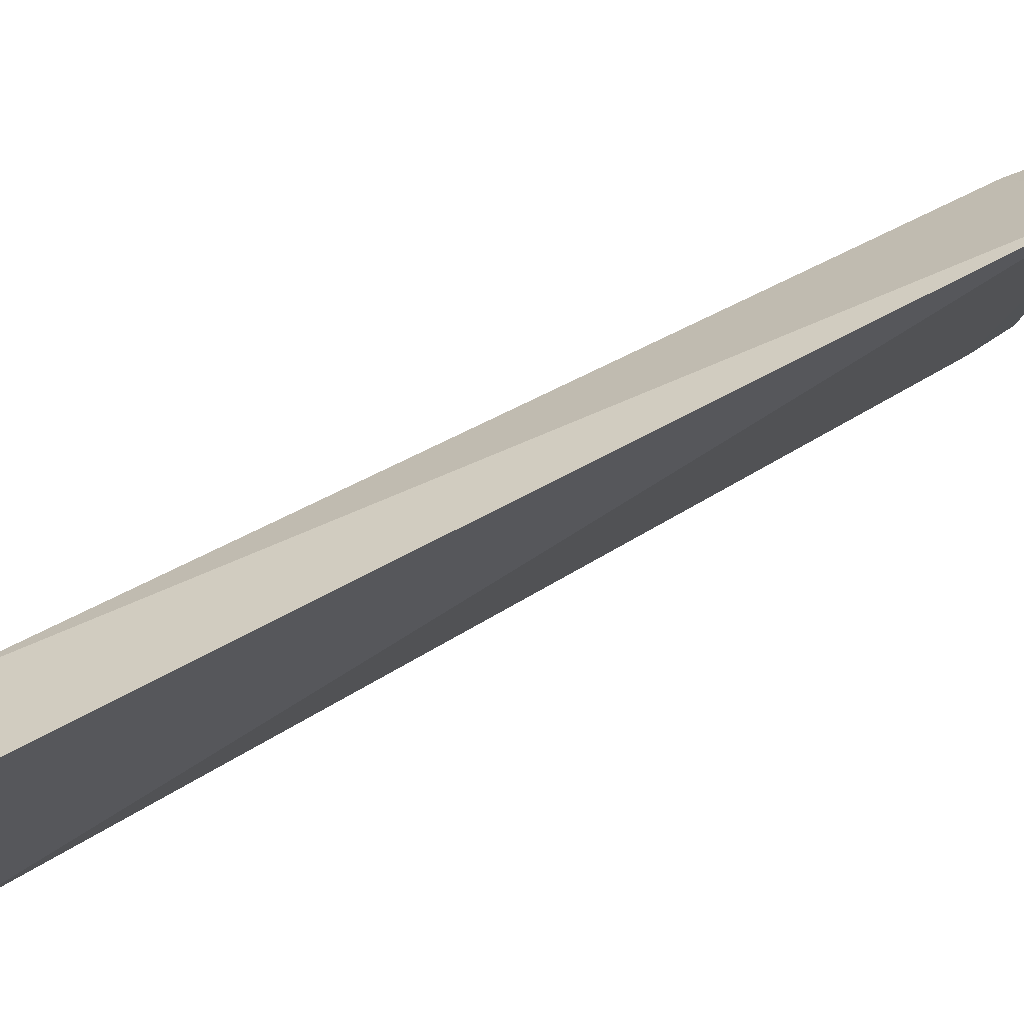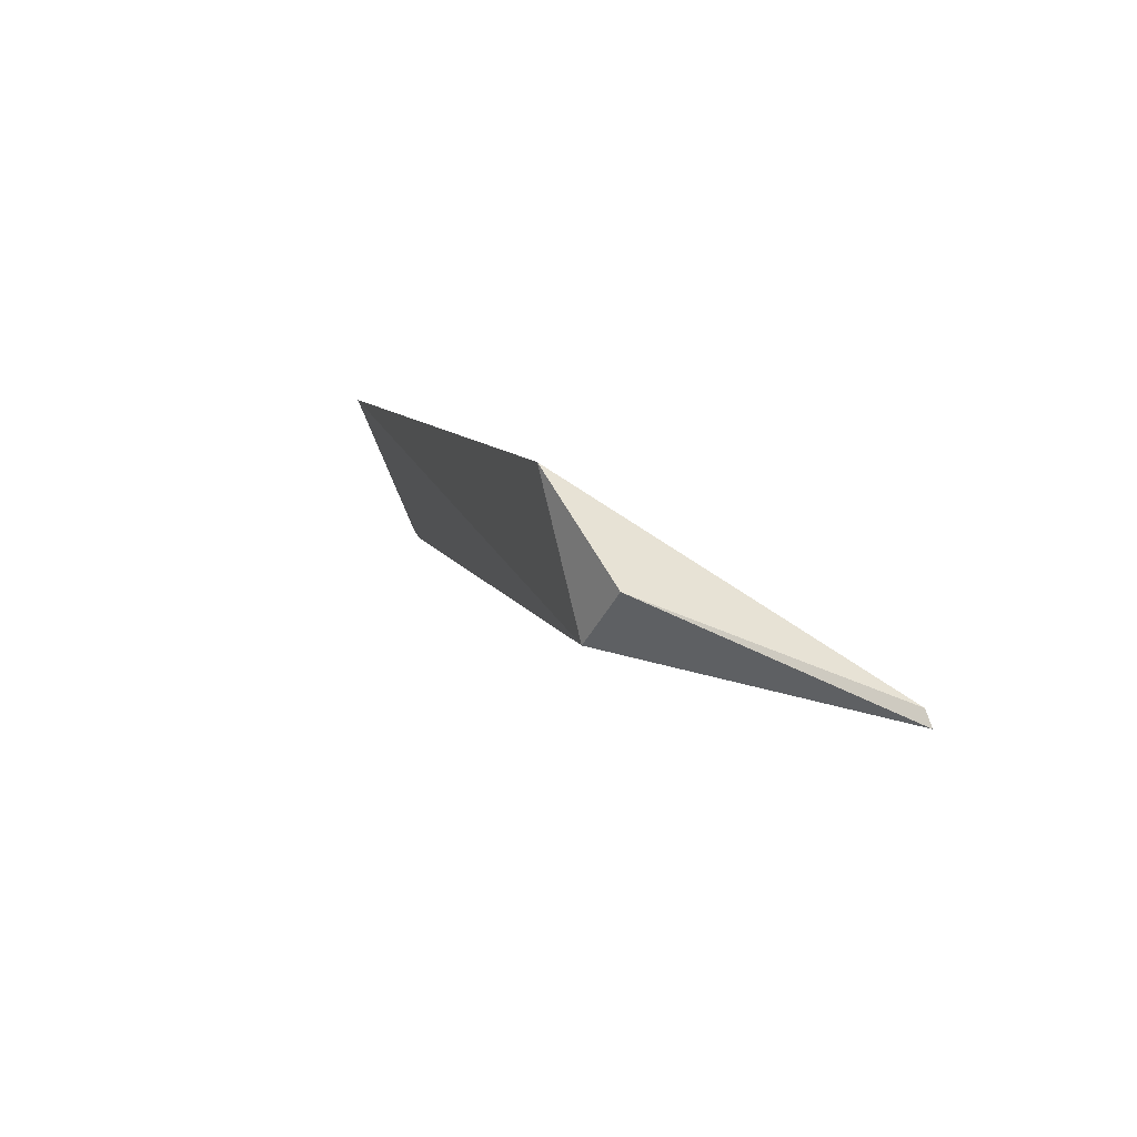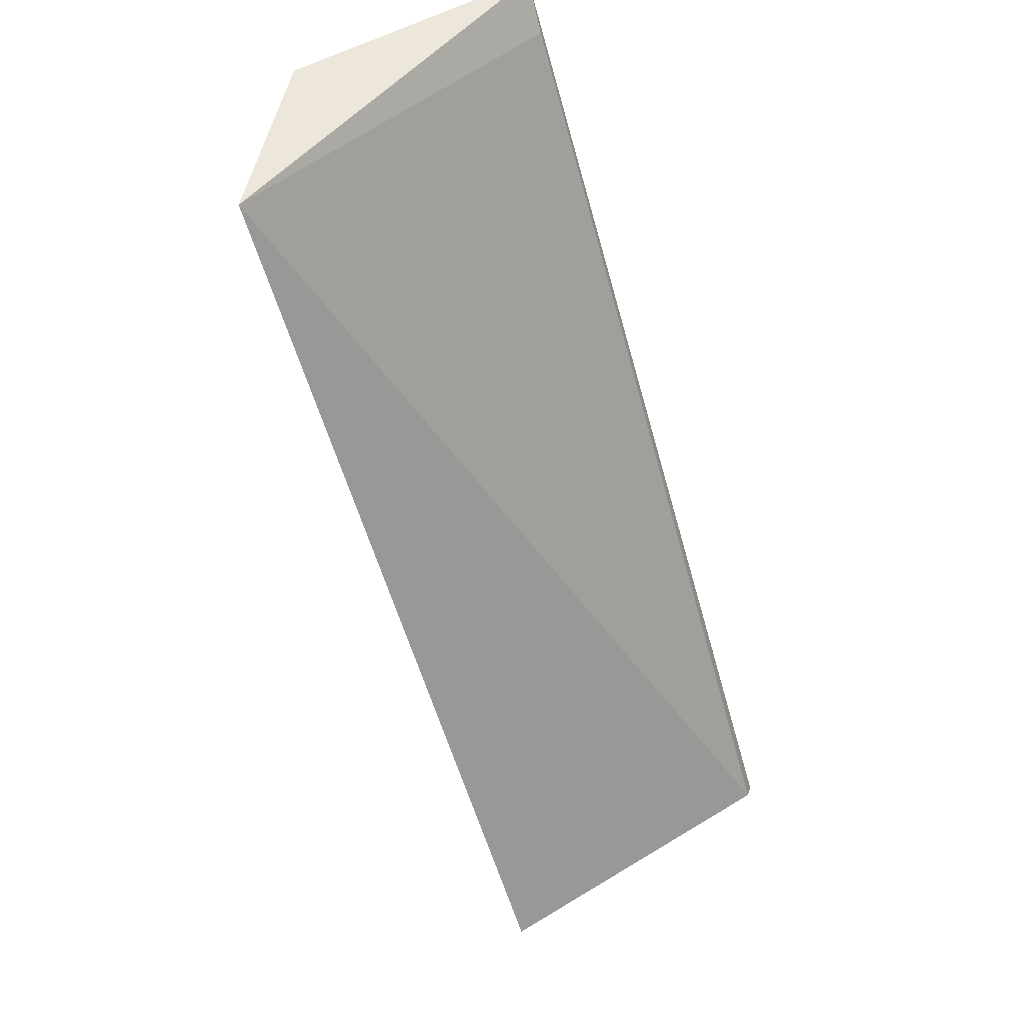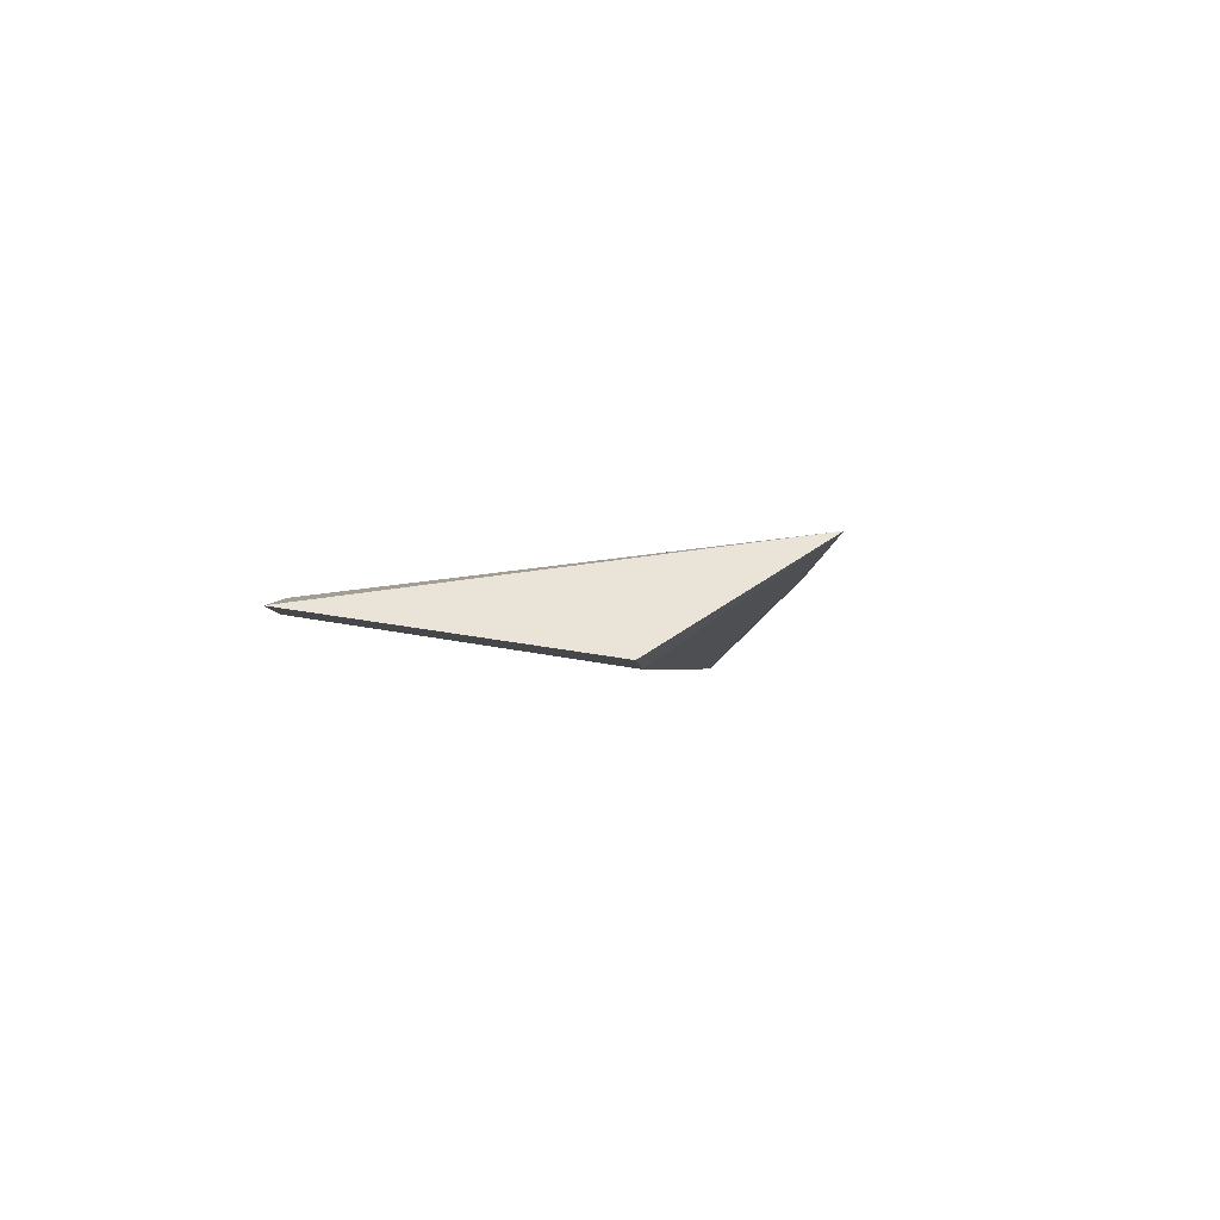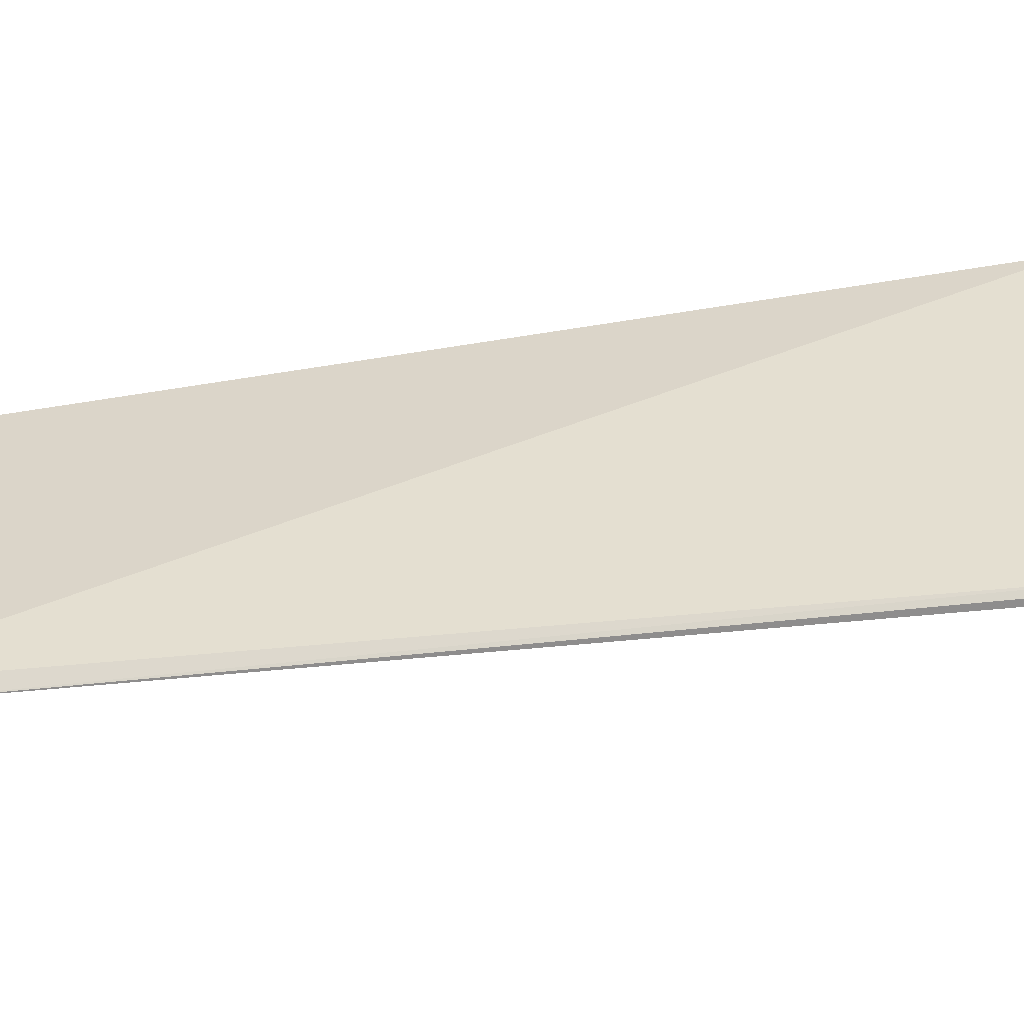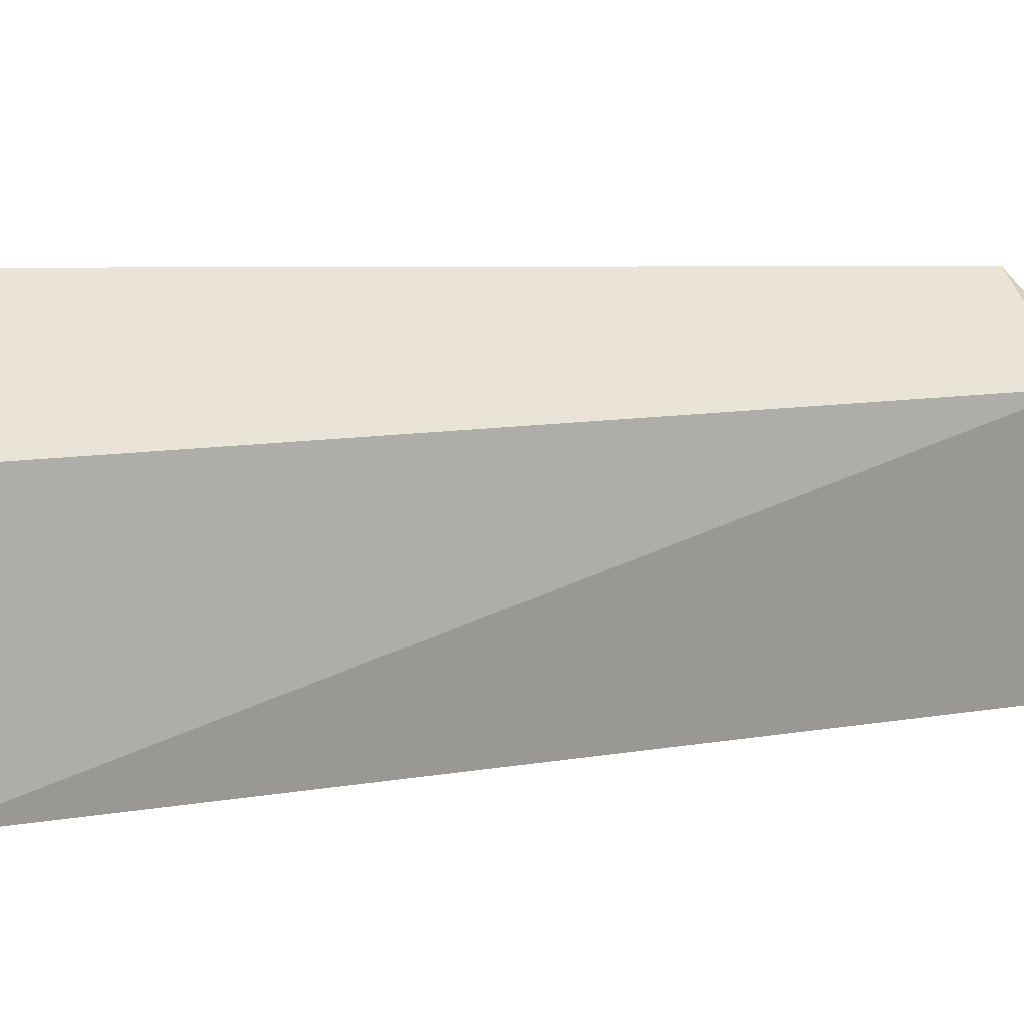
<metadata>
{"format":"obj","ext":"obj","renderer":"f3d","projection":"perspective","resolution":1024,"background":"white","views":[{"elev":61.2,"azim":-90.9,"up":"+Y"},{"elev":-58.4,"azim":-115.1,"up":"+Z"},{"elev":55.3,"azim":-121.2,"up":"+Z"},{"elev":61.2,"azim":101.5,"up":"+Z"},{"elev":-67.6,"azim":-54.2,"up":"+Y"},{"elev":12.4,"azim":97.7,"up":"+Y"}]}
</metadata>
<code>
v -9.471 -1.949 -134.6
v -8.84 -3.777 -134.7
v -8.987 -2.534 -134.9
v -11.35 -2.534 -138.9
v -11.34 -3.766 -138.8
v -11.03 -2.534 -138.8
v -8.862 -2.534 -134.6
v -8.991 -3.758 -134.9
v -11.5 -2.139 -138.5
v -8.938 -3.778 -134.9
v -11.29 -3.82 -138.9
f 6 1 3
f 7 1 2
f 7 3 1
f 8 2 1
f 8 1 5
f 9 5 1
f 9 4 5
f 9 6 4
f 9 1 6
f 10 6 3
f 10 7 2
f 10 3 7
f 11 5 4
f 11 4 6
f 11 6 10
f 11 10 2
f 11 8 5
f 11 2 8

</code>
